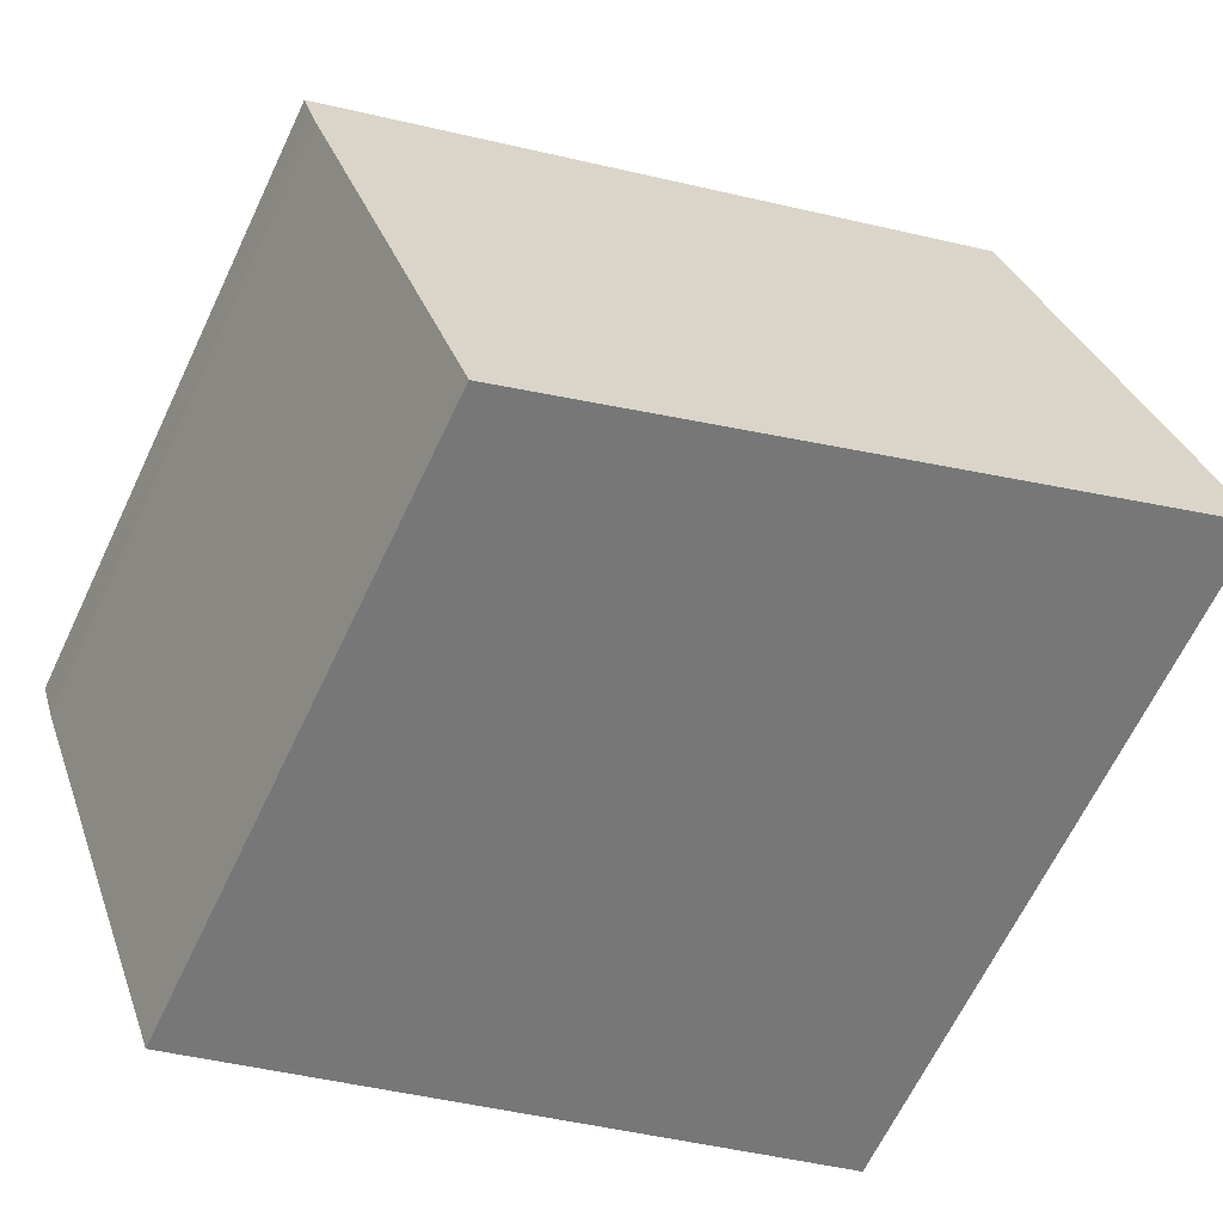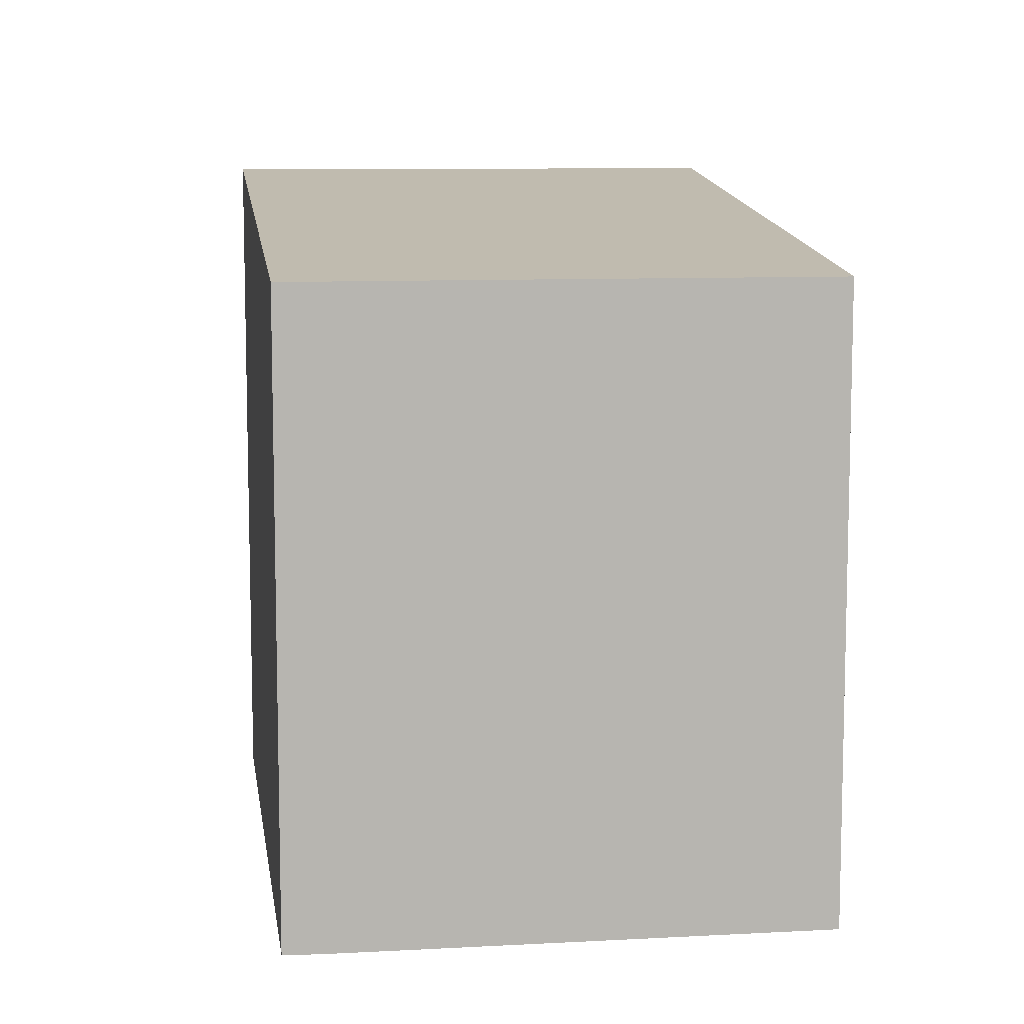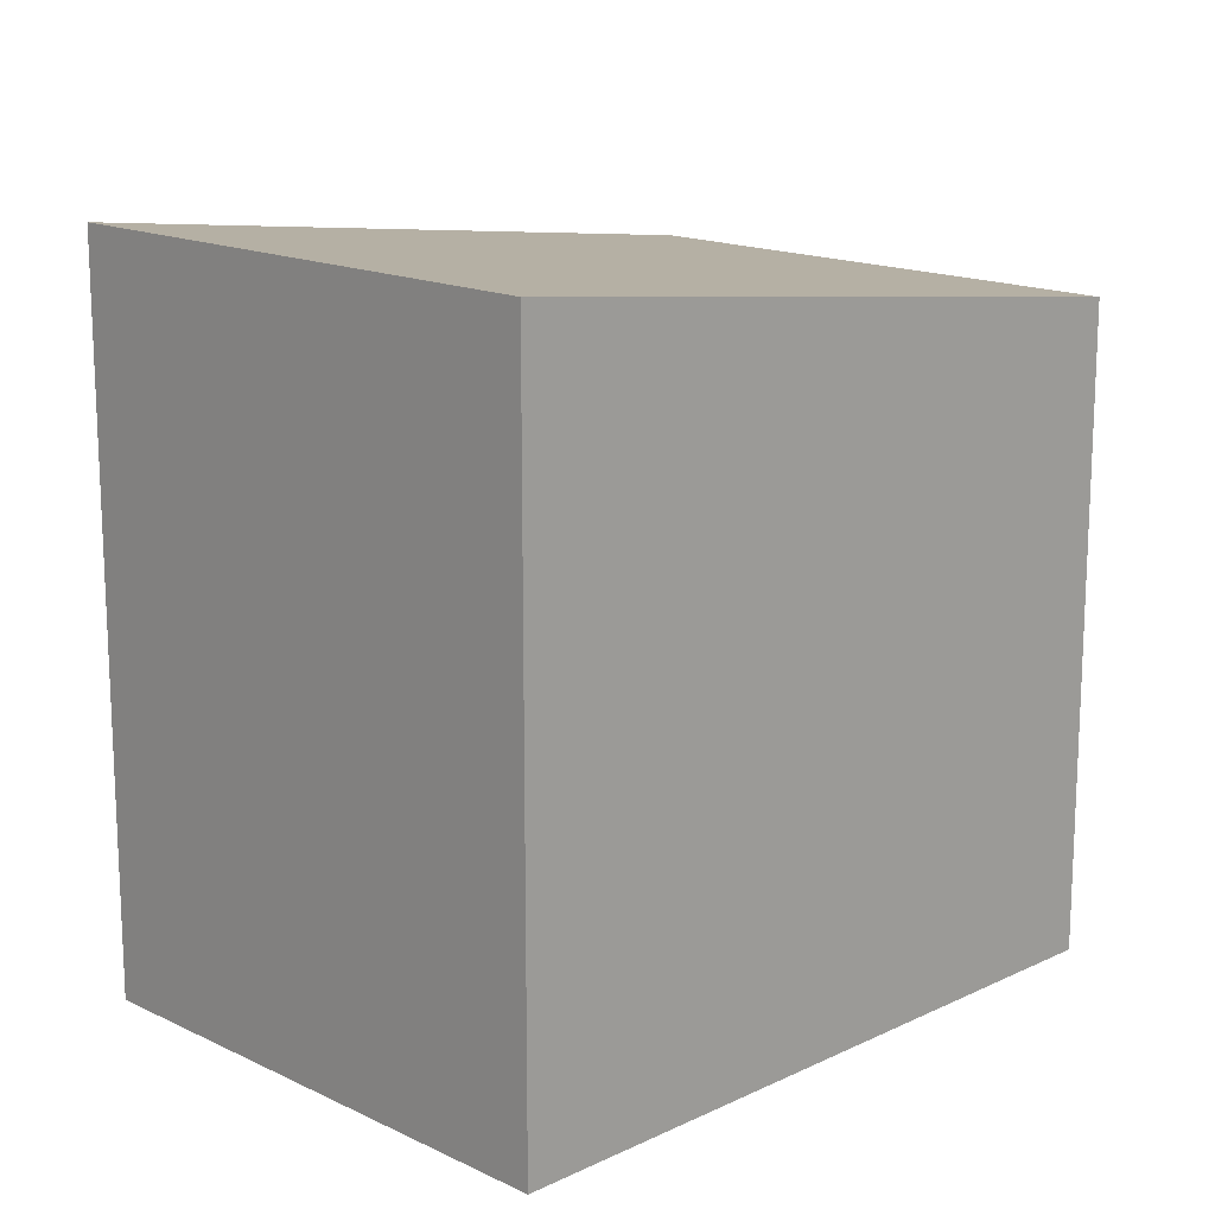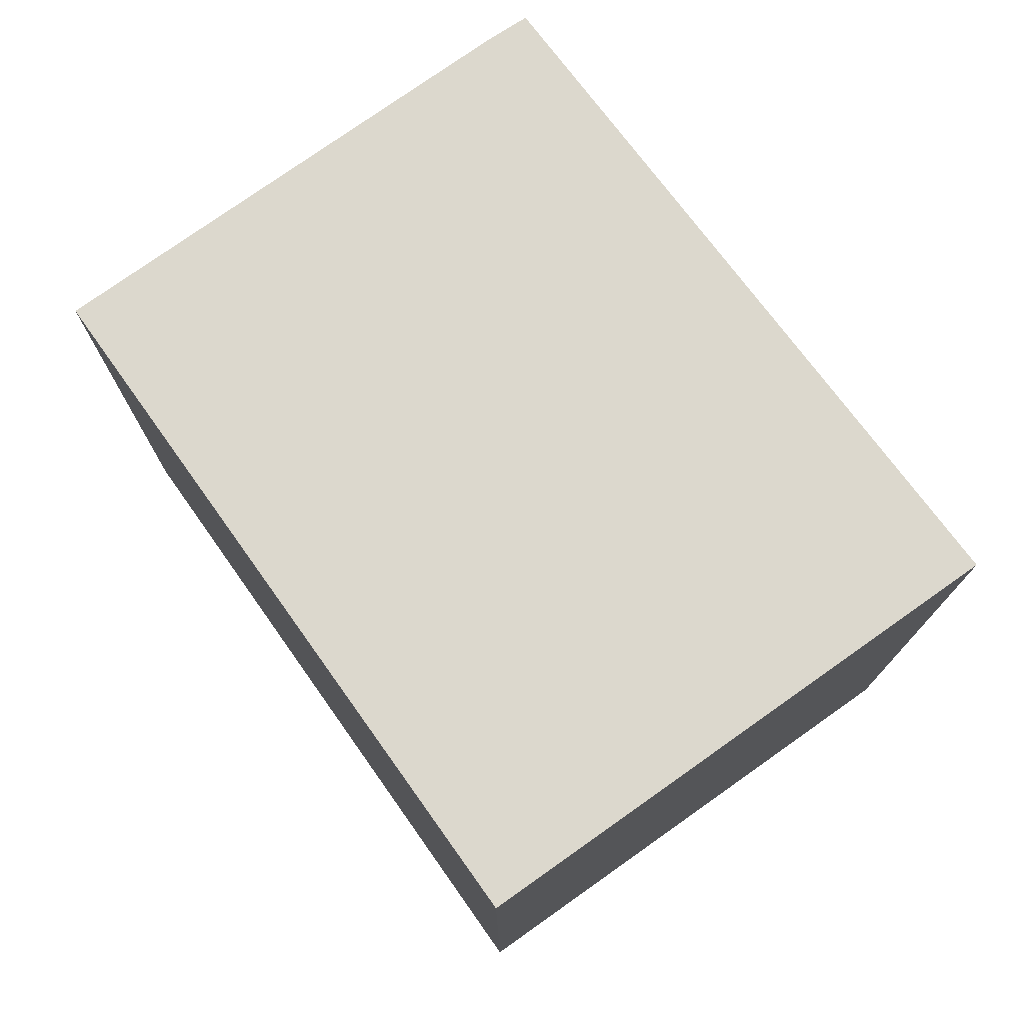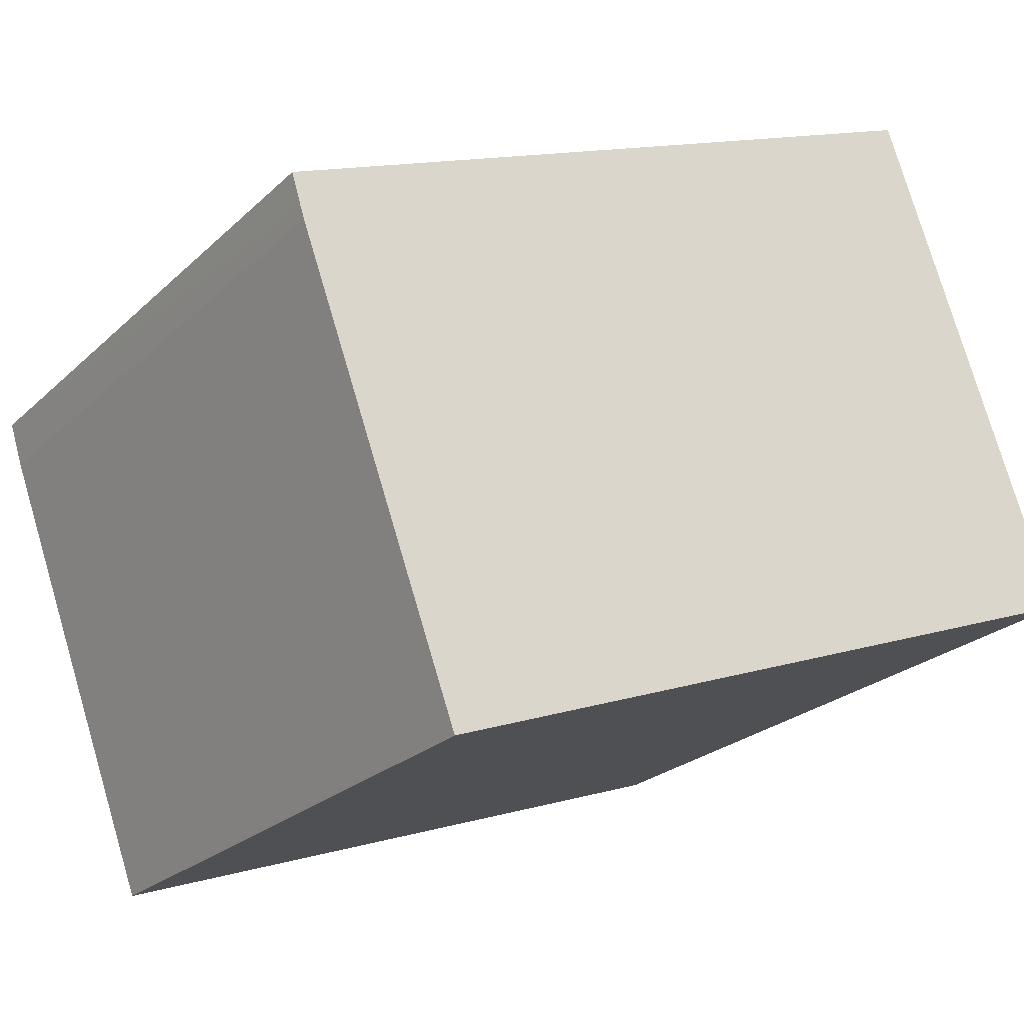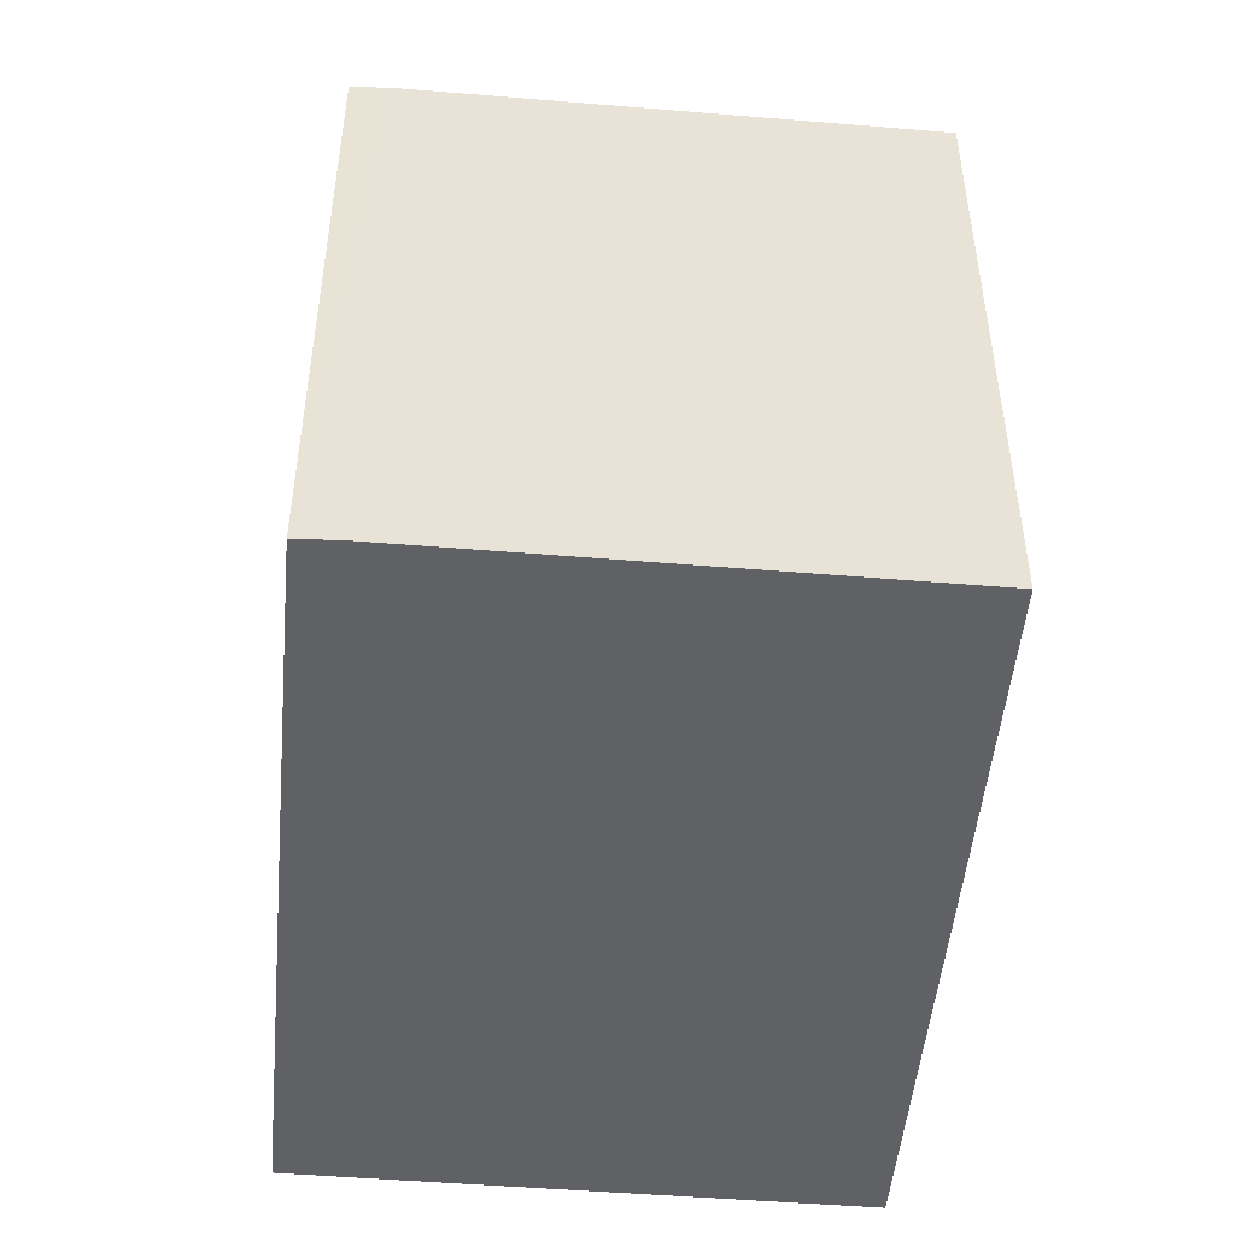
<metadata>
{"format":"obj","ext":"obj","renderer":"f3d","projection":"perspective","resolution":1024,"background":"white","views":[{"elev":-65.9,"azim":154.5,"up":"+Z"},{"elev":9.3,"azim":101.9,"up":"+Y"},{"elev":15.7,"azim":-24.8,"up":"+Y"},{"elev":76.6,"azim":-105.3,"up":"+Y"},{"elev":-24.2,"azim":145.9,"up":"+Z"},{"elev":-49.5,"azim":104.8,"up":"+Y"}]}
</metadata>
<code>
v  0 10.05 6.154e-16
v  11.38 8.862 1.885
v  9.44 8.862 -3.427
v  2.591 10.05 7.124
v  11.45 8.862 2.087
v  11.81 8.861 3.06
v  11.87 8.862 3.244
v  12 8.865 3.689
v  11.81 -1.874e-16 3.06
v  11.45 -1.278e-16 2.087
v  9.44 2.098e-16 -3.427
v  11.38 -1.154e-16 1.885
v  12 -2.259e-16 3.689
v  11.87 -1.986e-16 3.244
v  0 0 0
v  2.591 -4.362e-16 7.124
g defaultobject
f 1 2 3
f 2 1 4
f 2 4 5
f 5 4 6
f 6 4 7
f 7 4 8
f 9 5 6
f 5 9 2
f 2 9 3
f 3 9 10
f 3 10 11
f 11 10 12
f 13 7 8
f 7 13 6
f 6 13 9
f 9 13 14
f 3 15 1
f 15 3 11
f 15 4 1
f 4 15 16
f 16 8 4
f 8 16 13
f 12 15 11
f 15 12 16
f 16 12 10
f 16 10 9
f 16 9 14
f 16 14 13

</code>
